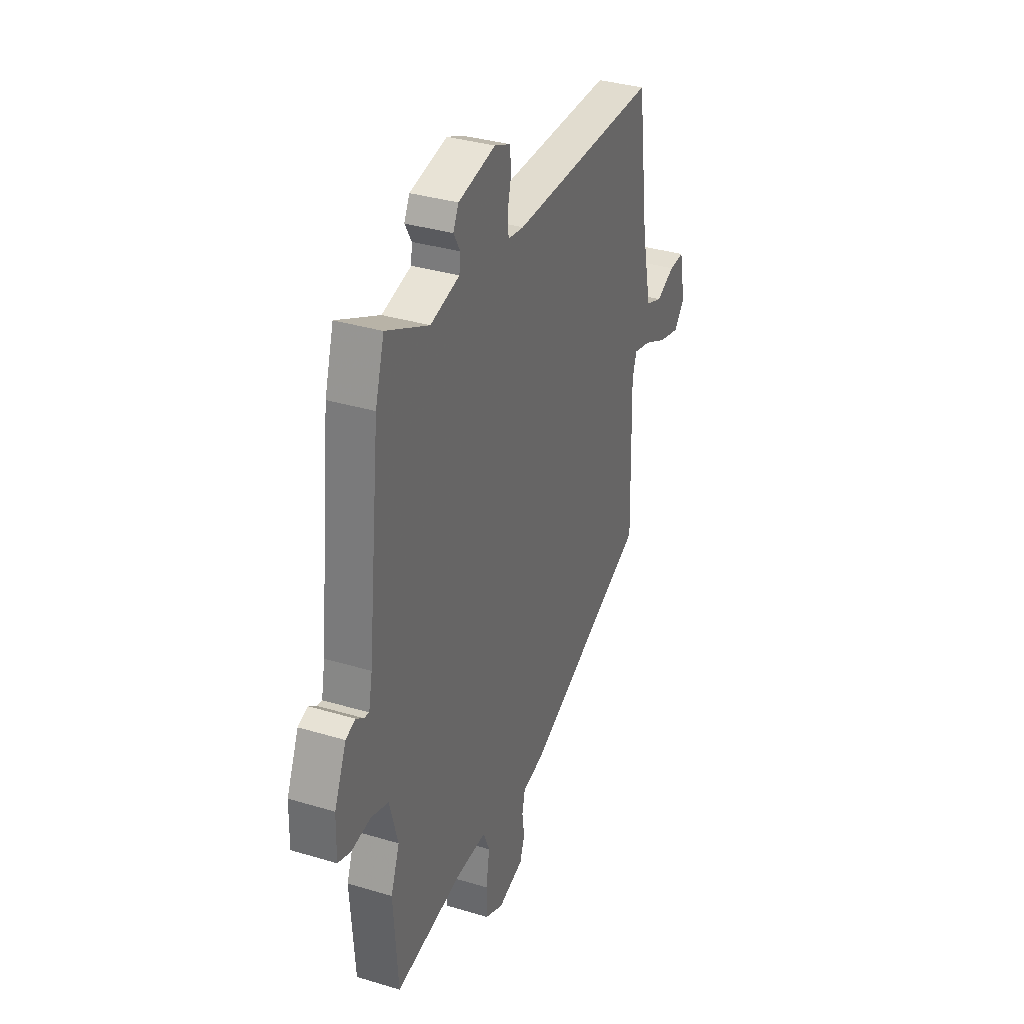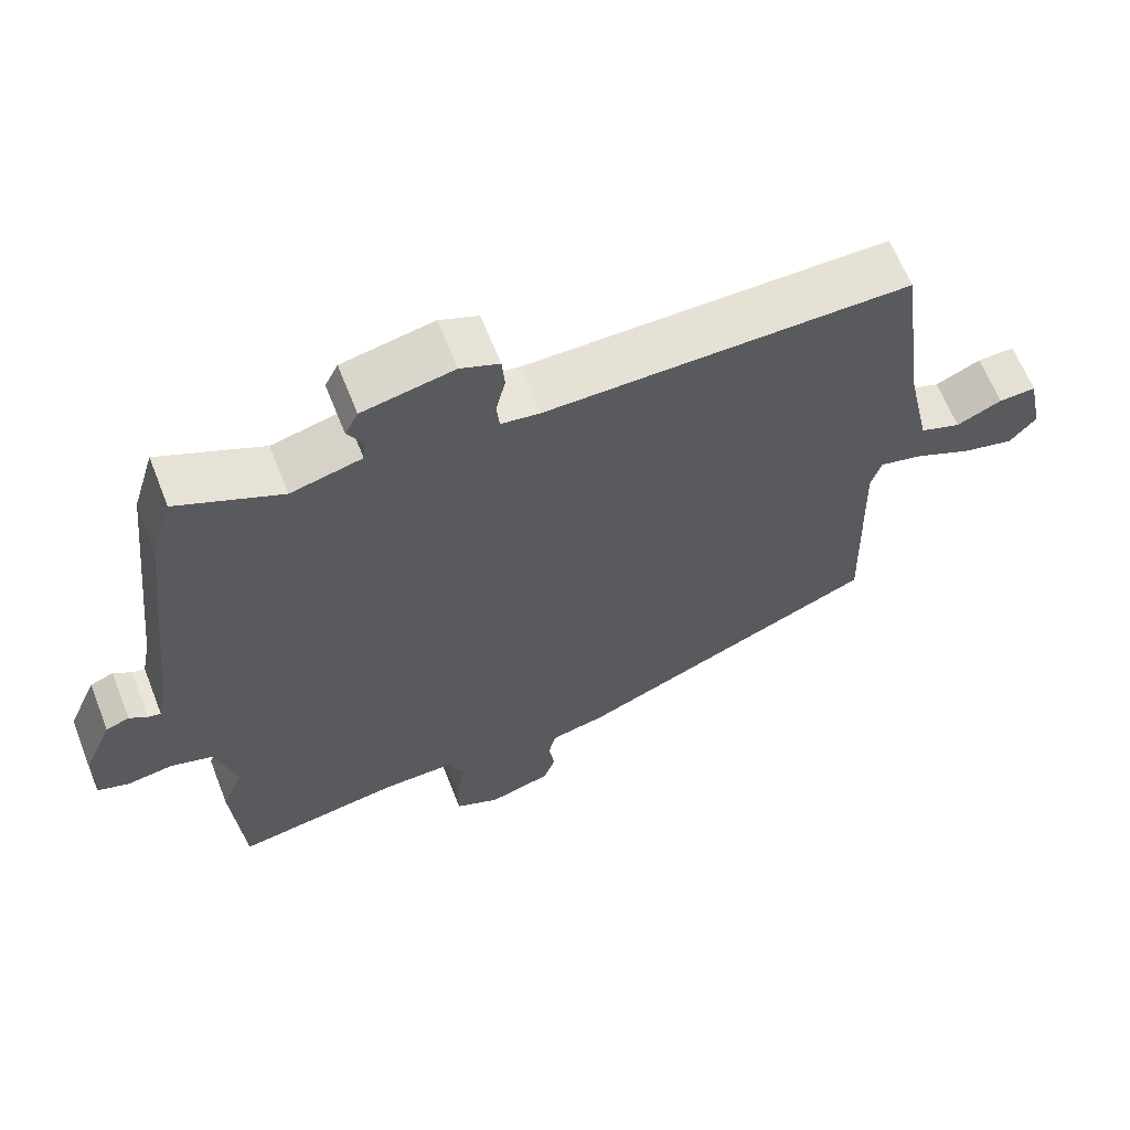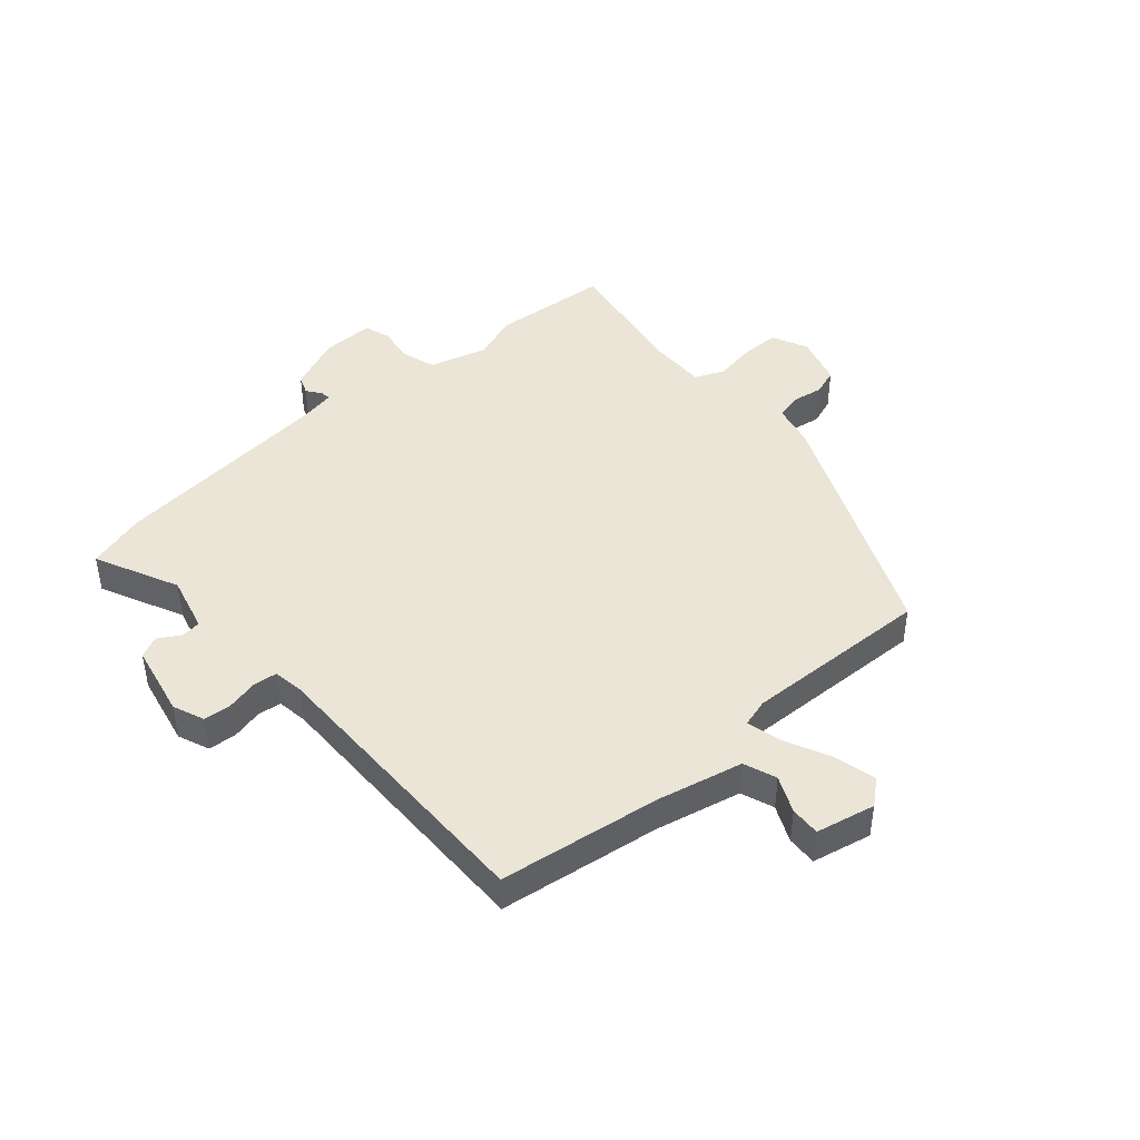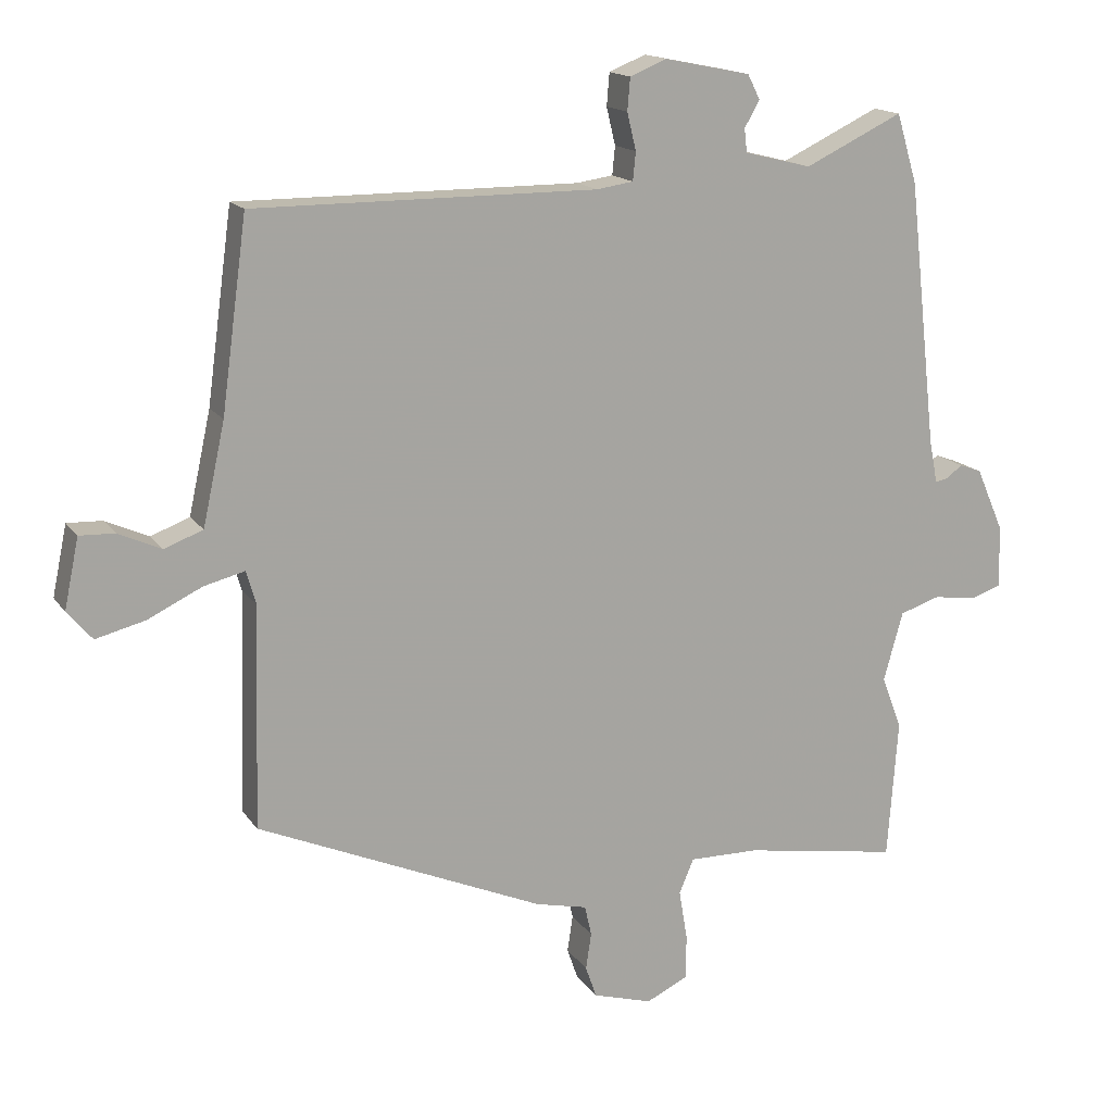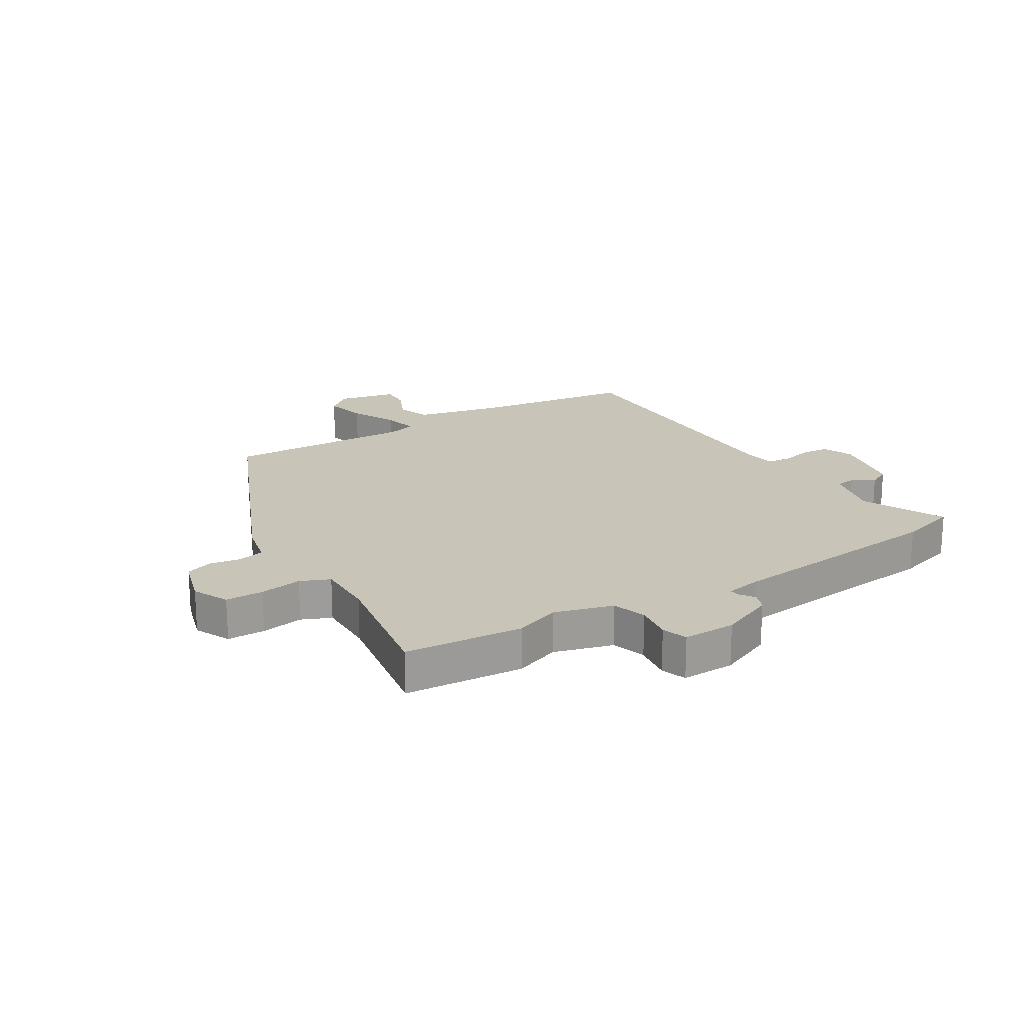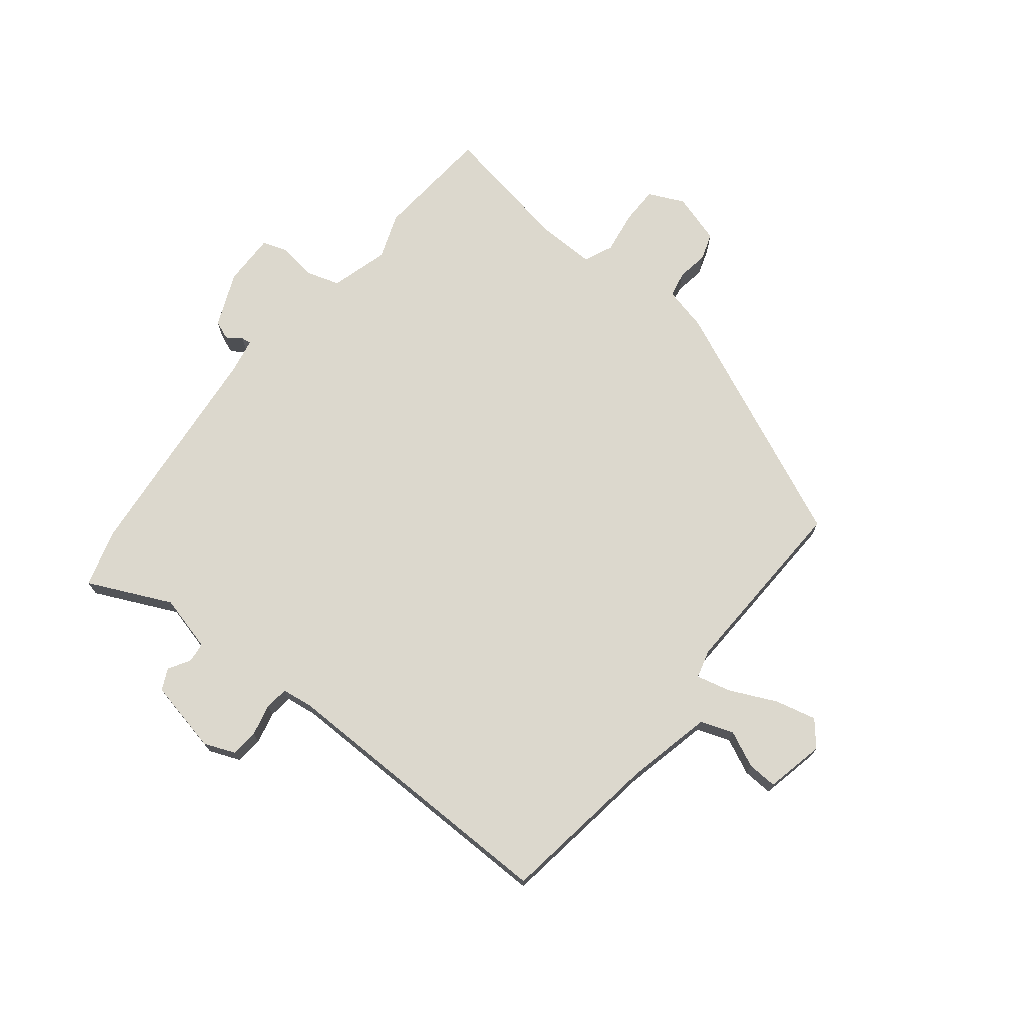
<metadata>
{"format":"obj","ext":"obj","renderer":"f3d","projection":"perspective","resolution":1024,"background":"white","views":[{"elev":34.4,"azim":-67.9,"up":"+Z"},{"elev":64.0,"azim":-21.5,"up":"+Z"},{"elev":44.2,"azim":49.2,"up":"+Y"},{"elev":15.5,"azim":157.4,"up":"+Z"},{"elev":20.1,"azim":-121.3,"up":"+Y"},{"elev":72.5,"azim":39.1,"up":"+Y"}]}
</metadata>
<code>
v 0.495 0.07 -0.355
v 0.079 0.07 -0.534
v 0.004 0.07 -0.551
v -0.006 0.07 -0.595
v 0.002 0.07 -0.648
v -0.014 0.07 -0.694
v -0.1 0.07 -0.719
v -0.161 0.07 -0.69
v -0.161 0.07 -0.625
v -0.149 0.07 -0.553
v -0.17 0.07 -0.503
v -0.271 0.07 -0.504
v -0.497 0.07 -0.541
v -0.512 0.07 -0.339
v -0.483 0.07 -0.262
v -0.511 0.07 -0.162
v -0.569 0.07 -0.143
v -0.633 0.07 -0.152
v -0.676 0.07 -0.137
v -0.674 0.07 -0.047
v -0.634 0.07 0.045
v -0.602 0.07 0.057
v -0.577 0.07 0.039
v -0.56 0.07 0.036
v -0.548 0.07 0.098
v -0.506 0.07 0.481
v -0.476 0.07 0.581
v -0.334 0.07 0.513
v -0.237 0.07 0.537
v -0.233 0.07 0.571
v -0.255 0.07 0.609
v -0.237 0.07 0.645
v -0.112 0.07 0.67
v -0.059 0.07 0.648
v -0.055 0.07 0.601
v -0.068 0.07 0.547
v -0.064 0.07 0.506
v -0.011 0.07 0.498
v 0.486 0.07 0.499
v 0.523 0.07 0.224
v 0.555 0.07 0.077
v 0.611 0.07 0.056
v 0.673 0.07 0.084
v 0.724 0.07 0.086
v 0.745 0.07 -0.015
v 0.709 0.07 -0.057
v 0.638 0.07 -0.039
v 0.559 0.07 -0.001
v 0.5 0.07 0.014
v 0.486 0.07 -0.034
v 0.495 0 -0.355
v 0.079 0 -0.534
v 0.004 0 -0.551
v -0.006 0 -0.595
v 0.002 0 -0.648
v -0.014 0 -0.694
v -0.1 0 -0.719
v -0.161 0 -0.69
v -0.161 0 -0.625
v -0.149 0 -0.553
v -0.17 0 -0.503
v -0.271 0 -0.504
v -0.497 0 -0.541
v -0.512 0 -0.339
v -0.483 0 -0.262
v -0.511 0 -0.162
v -0.569 0 -0.143
v -0.633 0 -0.152
v -0.676 0 -0.137
v -0.674 0 -0.047
v -0.634 0 0.045
v -0.602 0 0.057
v -0.577 0 0.039
v -0.56 0 0.036
v -0.548 0 0.098
v -0.506 0 0.481
v -0.476 0 0.581
v -0.334 0 0.513
v -0.237 0 0.537
v -0.233 0 0.571
v -0.255 0 0.609
v -0.237 0 0.645
v -0.112 0 0.67
v -0.059 0 0.648
v -0.055 0 0.601
v -0.068 0 0.547
v -0.064 0 0.506
v -0.011 0 0.498
v 0.486 0 0.499
v 0.523 0 0.224
v 0.555 0 0.077
v 0.611 0 0.056
v 0.673 0 0.084
v 0.724 0 0.086
v 0.745 0 -0.015
v 0.709 0 -0.057
v 0.638 0 -0.039
v 0.559 0 -0.001
v 0.5 0 0.014
v 0.486 0 -0.034
f 45 46 47 48
f 45 48 49
f 42 43 44 45
f 41 42 45 49
f 40 41 49
f 38 39 40 49
f 37 38 49 50
f 33 34 35 36
f 33 36 37
f 30 31 32 33
f 29 30 33 37
f 28 29 37 50
f 25 26 27 28
f 24 25 28 50
f 20 21 22 23
f 20 23 24
f 17 18 19 20
f 16 17 20 24
f 15 16 24 50
f 12 13 14 15
f 11 12 15 50
f 7 8 9 10
f 5 6 7 10
f 4 5 10 11
f 3 4 11
f 3 11 50
f 1 2 3 50
f 98 97 96 95
f 99 98 95
f 95 94 93 92
f 99 95 92 91
f 99 91 90
f 99 90 89 88
f 100 99 88 87
f 86 85 84 83
f 87 86 83
f 83 82 81 80
f 87 83 80 79
f 100 87 79 78
f 78 77 76 75
f 100 78 75 74
f 73 72 71 70
f 74 73 70
f 70 69 68 67
f 74 70 67 66
f 100 74 66 65
f 65 64 63 62
f 100 65 62 61
f 60 59 58 57
f 60 57 56 55
f 61 60 55 54
f 61 54 53
f 100 61 53
f 100 53 52 51
f 1 51 52 2
f 2 52 53 3
f 3 53 54 4
f 4 54 55 5
f 5 55 56 6
f 6 56 57 7
f 7 57 58 8
f 8 58 59 9
f 9 59 60 10
f 10 60 61 11
f 11 61 62 12
f 12 62 63 13
f 13 63 64 14
f 14 64 65 15
f 15 65 66 16
f 16 66 67 17
f 17 67 68 18
f 18 68 69 19
f 19 69 70 20
f 20 70 71 21
f 21 71 72 22
f 22 72 73 23
f 23 73 74 24
f 24 74 75 25
f 25 75 76 26
f 26 76 77 27
f 27 77 78 28
f 28 78 79 29
f 29 79 80 30
f 30 80 81 31
f 31 81 82 32
f 32 82 83 33
f 33 83 84 34
f 34 84 85 35
f 35 85 86 36
f 36 86 87 37
f 37 87 88 38
f 38 88 89 39
f 39 89 90 40
f 40 90 91 41
f 41 91 92 42
f 42 92 93 43
f 43 93 94 44
f 44 94 95 45
f 45 95 96 46
f 46 96 97 47
f 47 97 98 48
f 48 98 99 49
f 49 99 100 50
f 50 100 51 1

</code>
